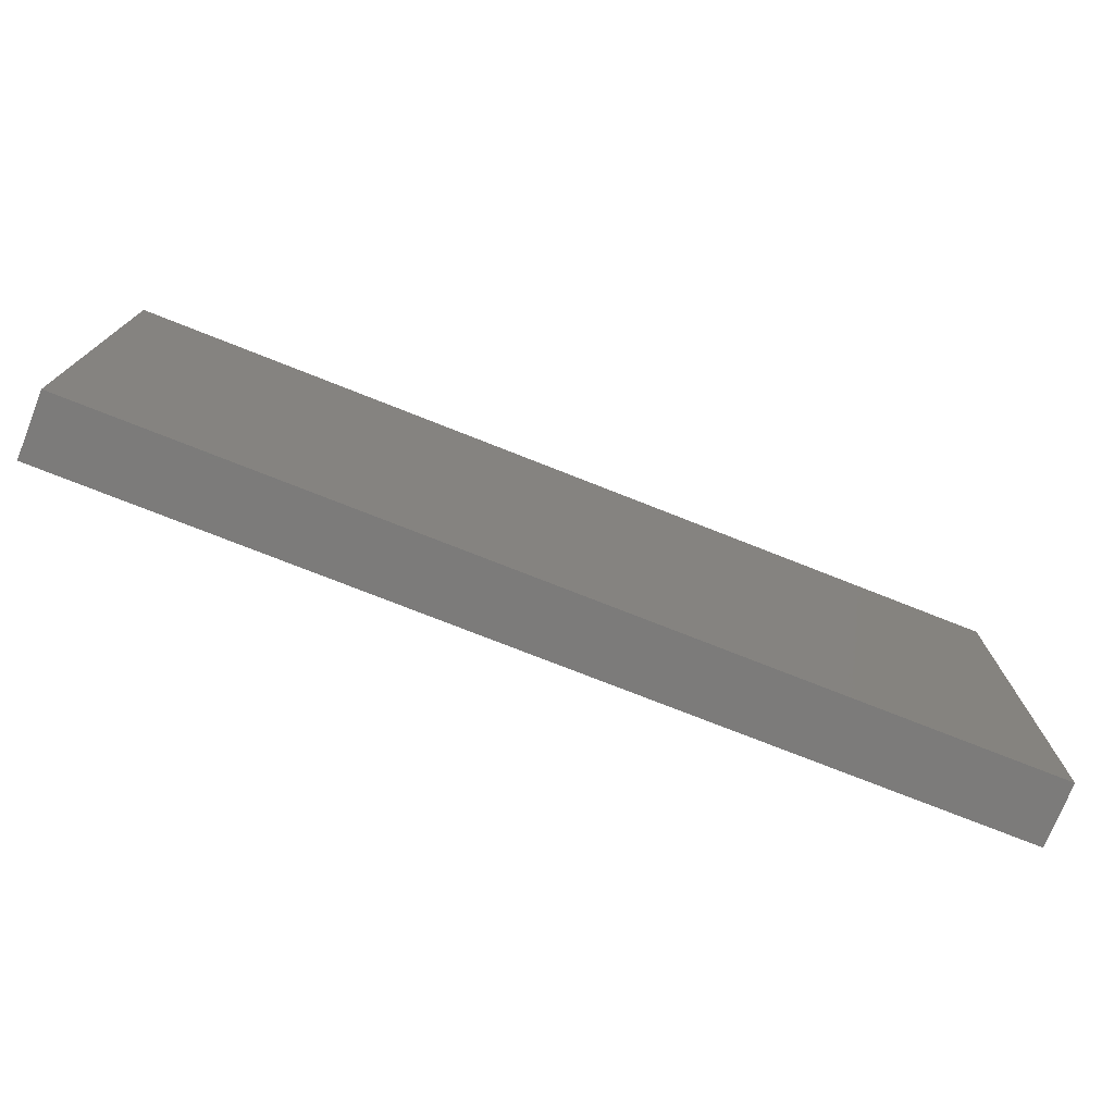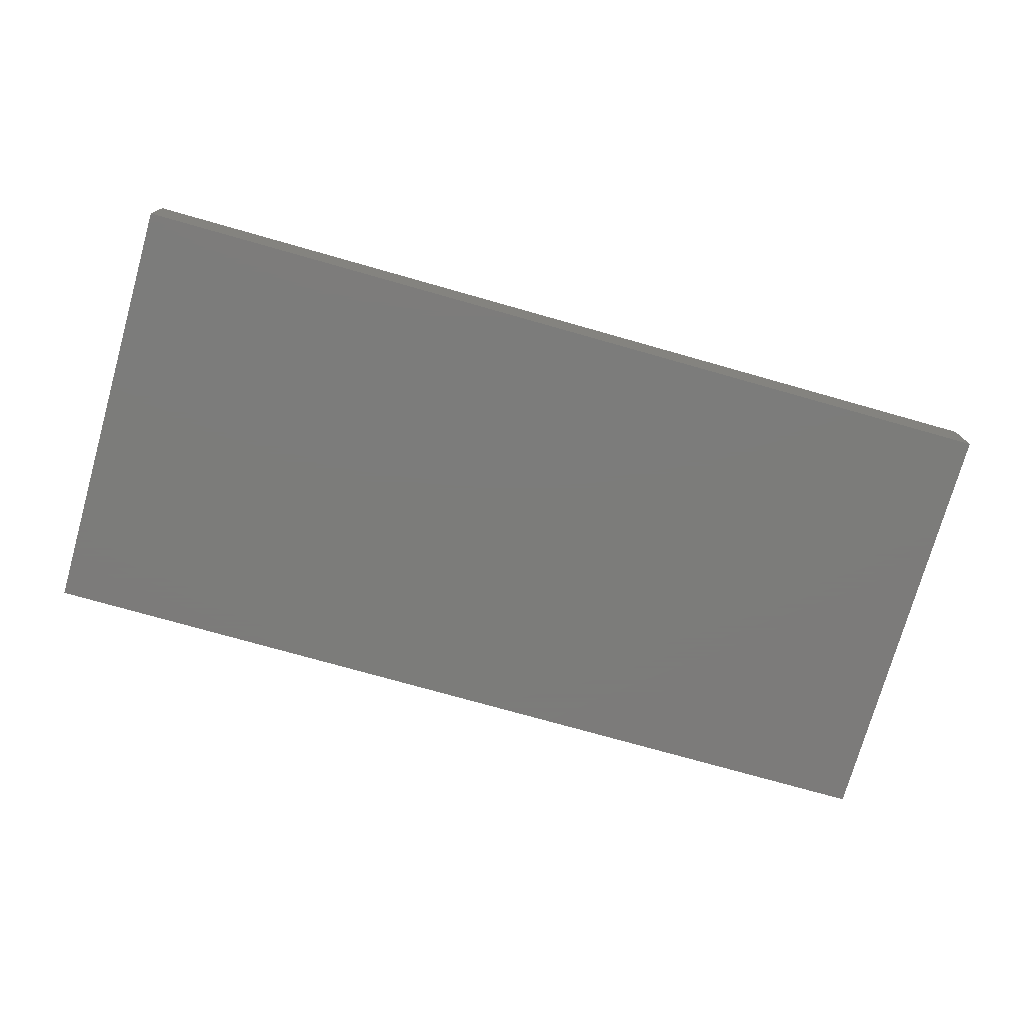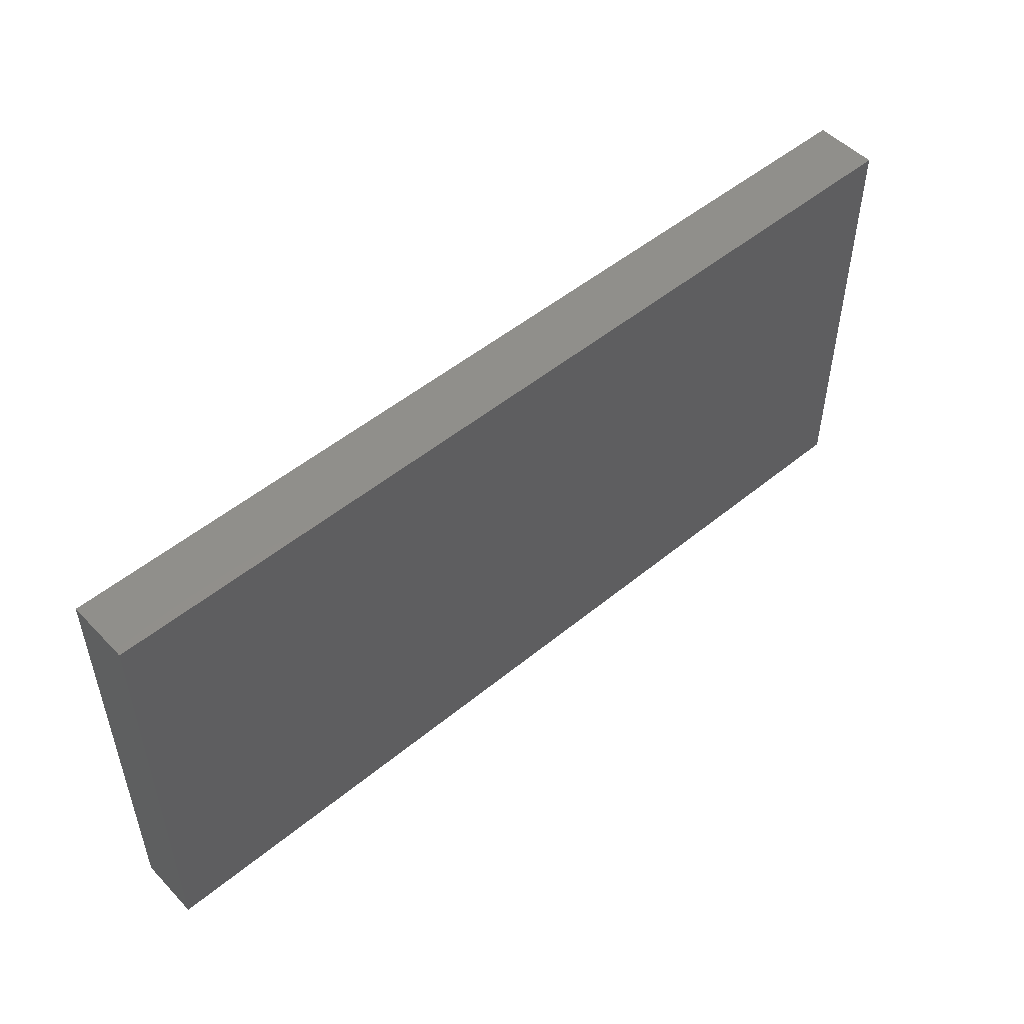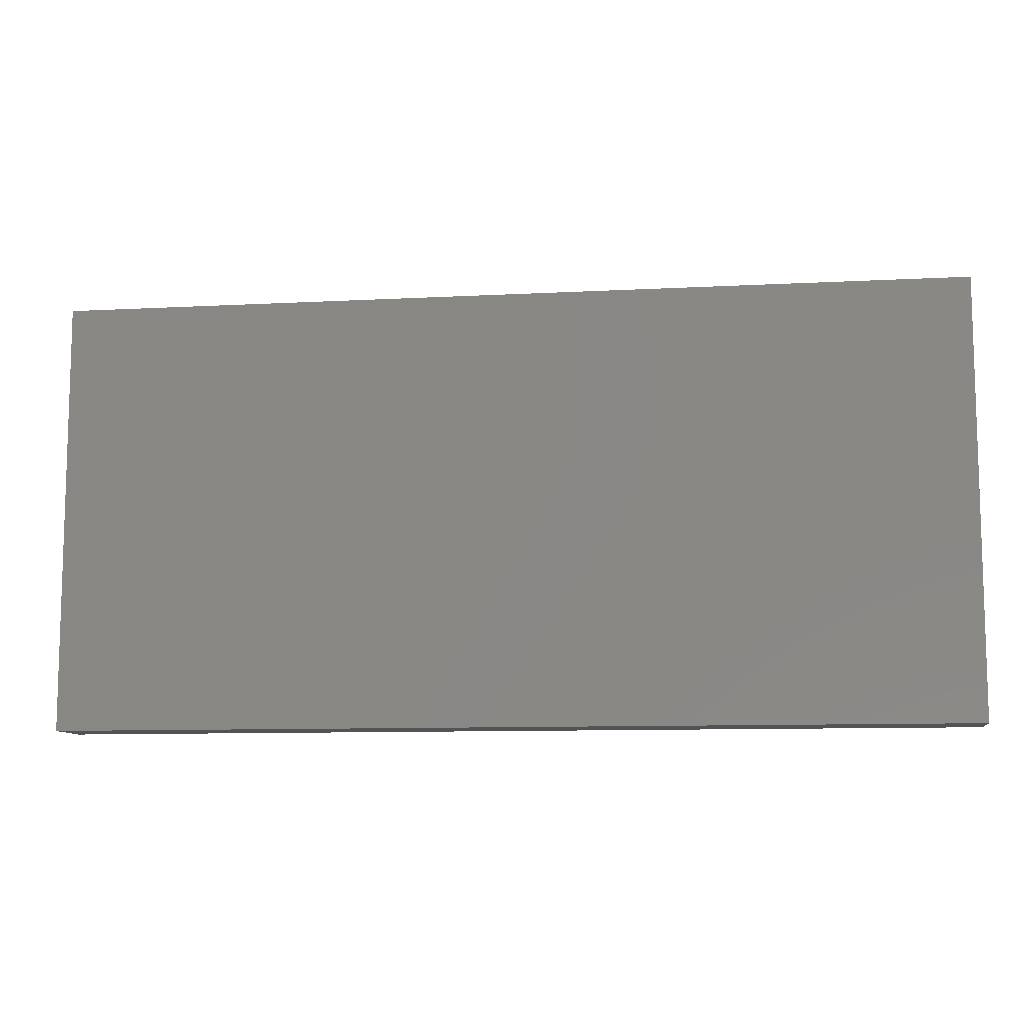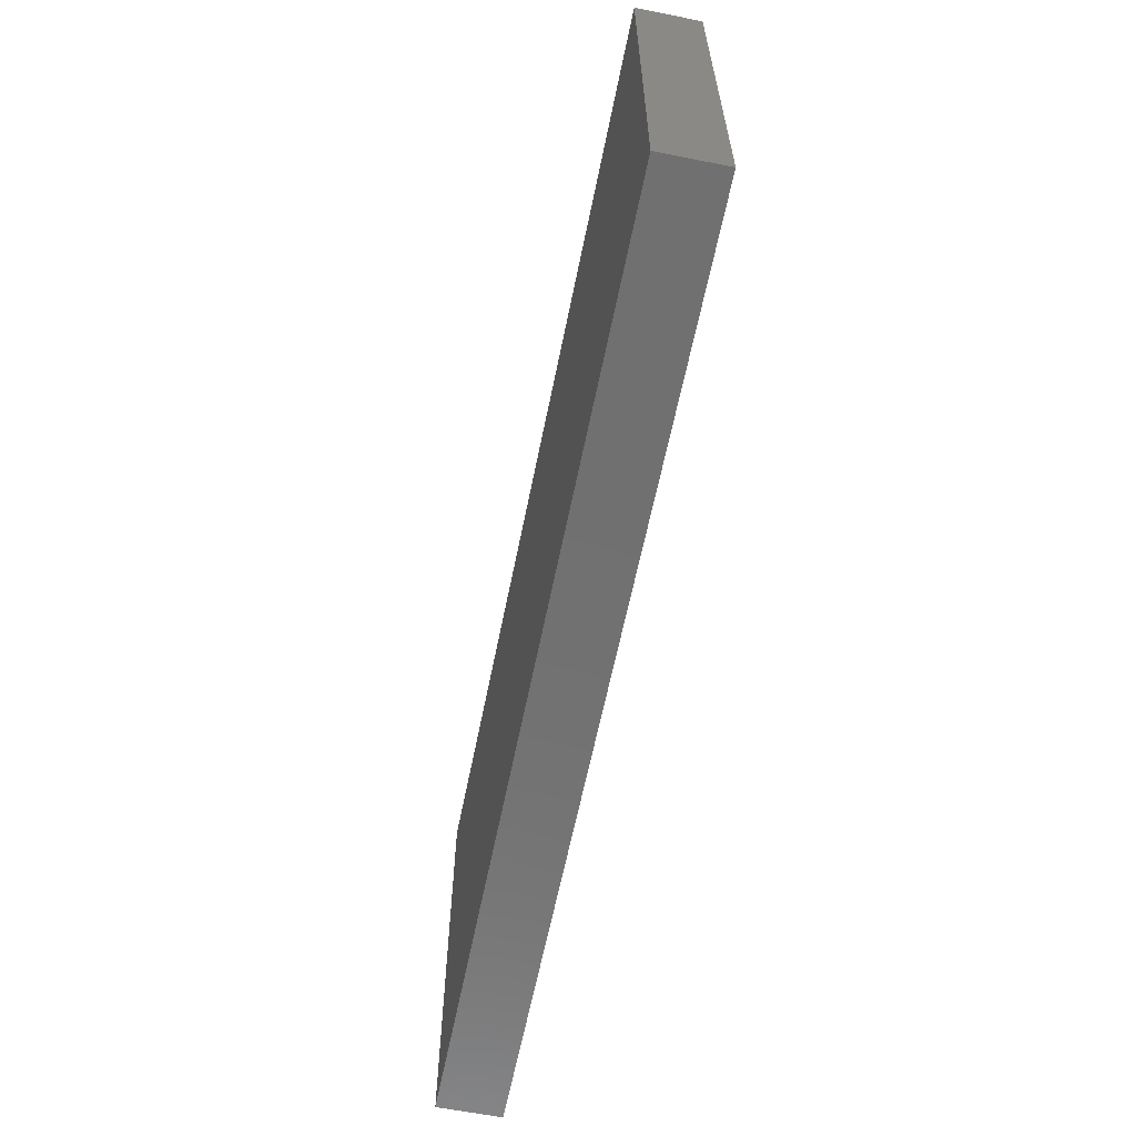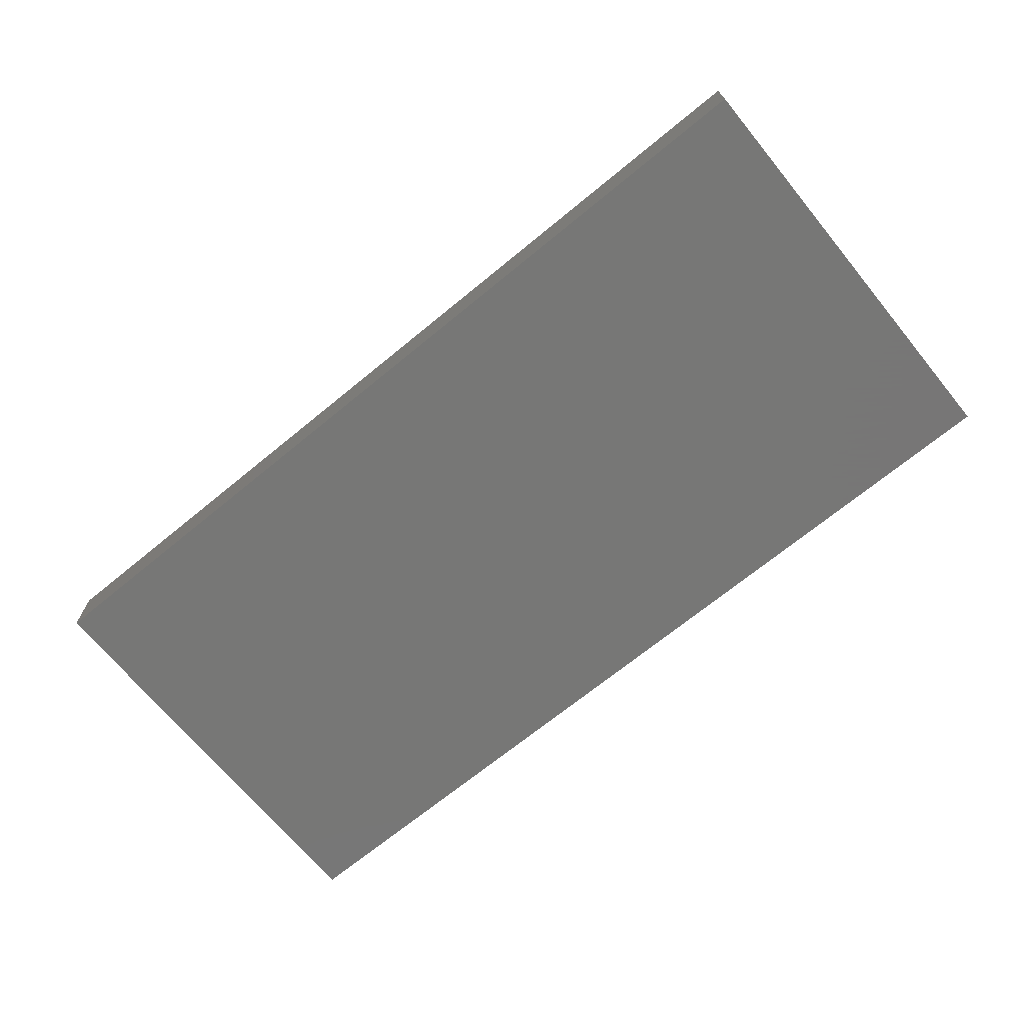
<metadata>
{"format":"stl","ext":"stl","renderer":"f3d","projection":"perspective","resolution":1024,"background":"white","views":[{"elev":-75.0,"azim":158.4,"up":"+Y"},{"elev":-75.2,"azim":164.2,"up":"+Z"},{"elev":50.7,"azim":138.1,"up":"+Y"},{"elev":-9.8,"azim":7.8,"up":"+Y"},{"elev":-62.2,"azim":-101.4,"up":"+Y"},{"elev":-69.3,"azim":-140.6,"up":"+Z"}]}
</metadata>
<code>
# stl→obj: 8 verts, 12 faces
v 0 69 10
v 145 0 10
v 145 69 10
v 0 0 10
v 0 0 0
v 145 69 0
v 145 0 0
v 0 69 0
f 1 2 3
f 2 1 4
f 5 6 7
f 6 5 8
f 5 2 4
f 2 5 7
f 2 6 3
f 6 2 7
f 6 1 3
f 1 6 8
f 5 1 8
f 1 5 4

</code>
